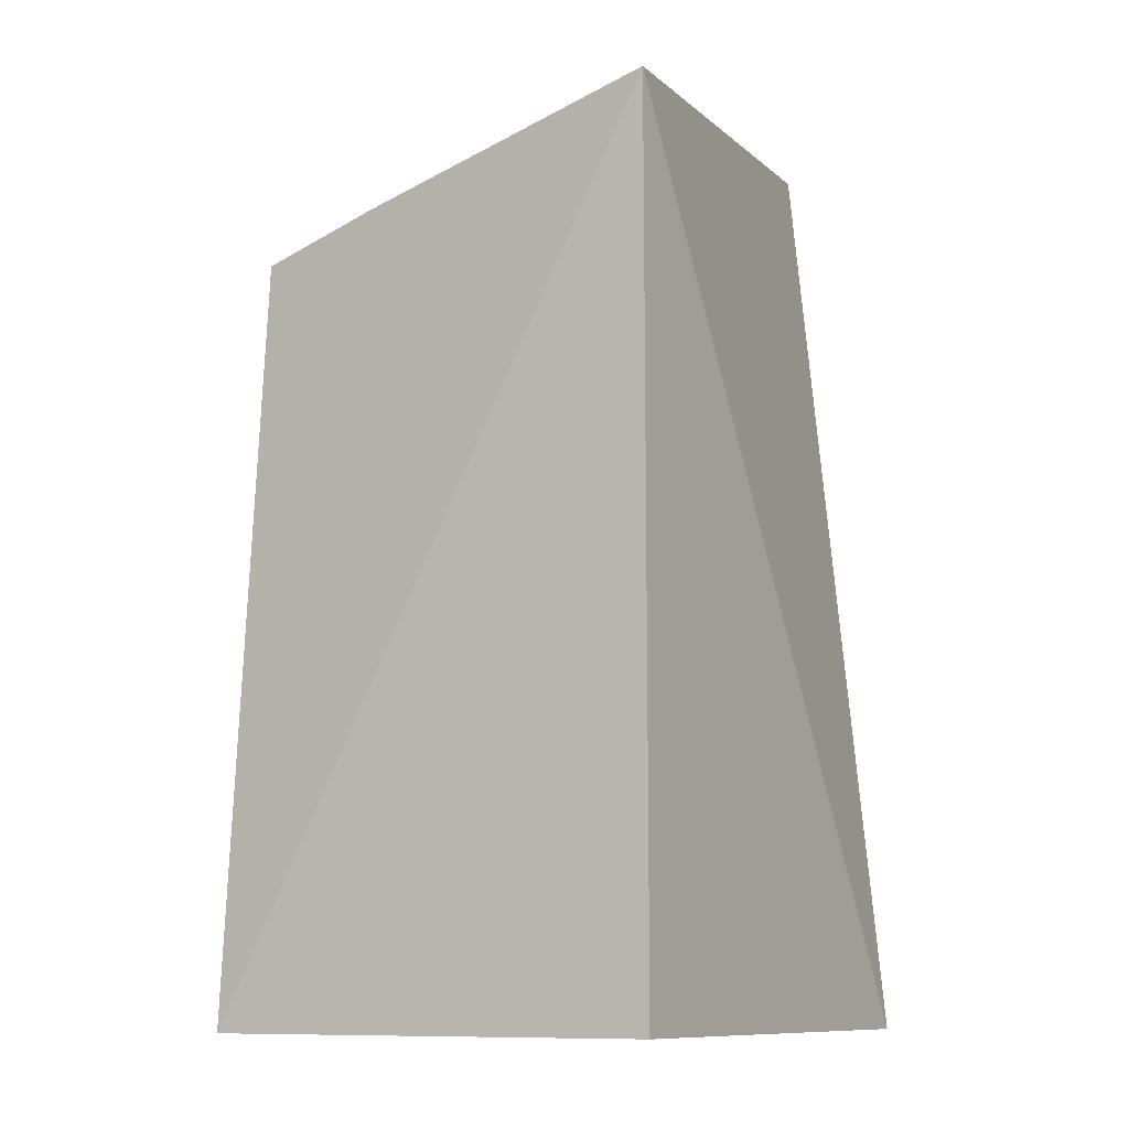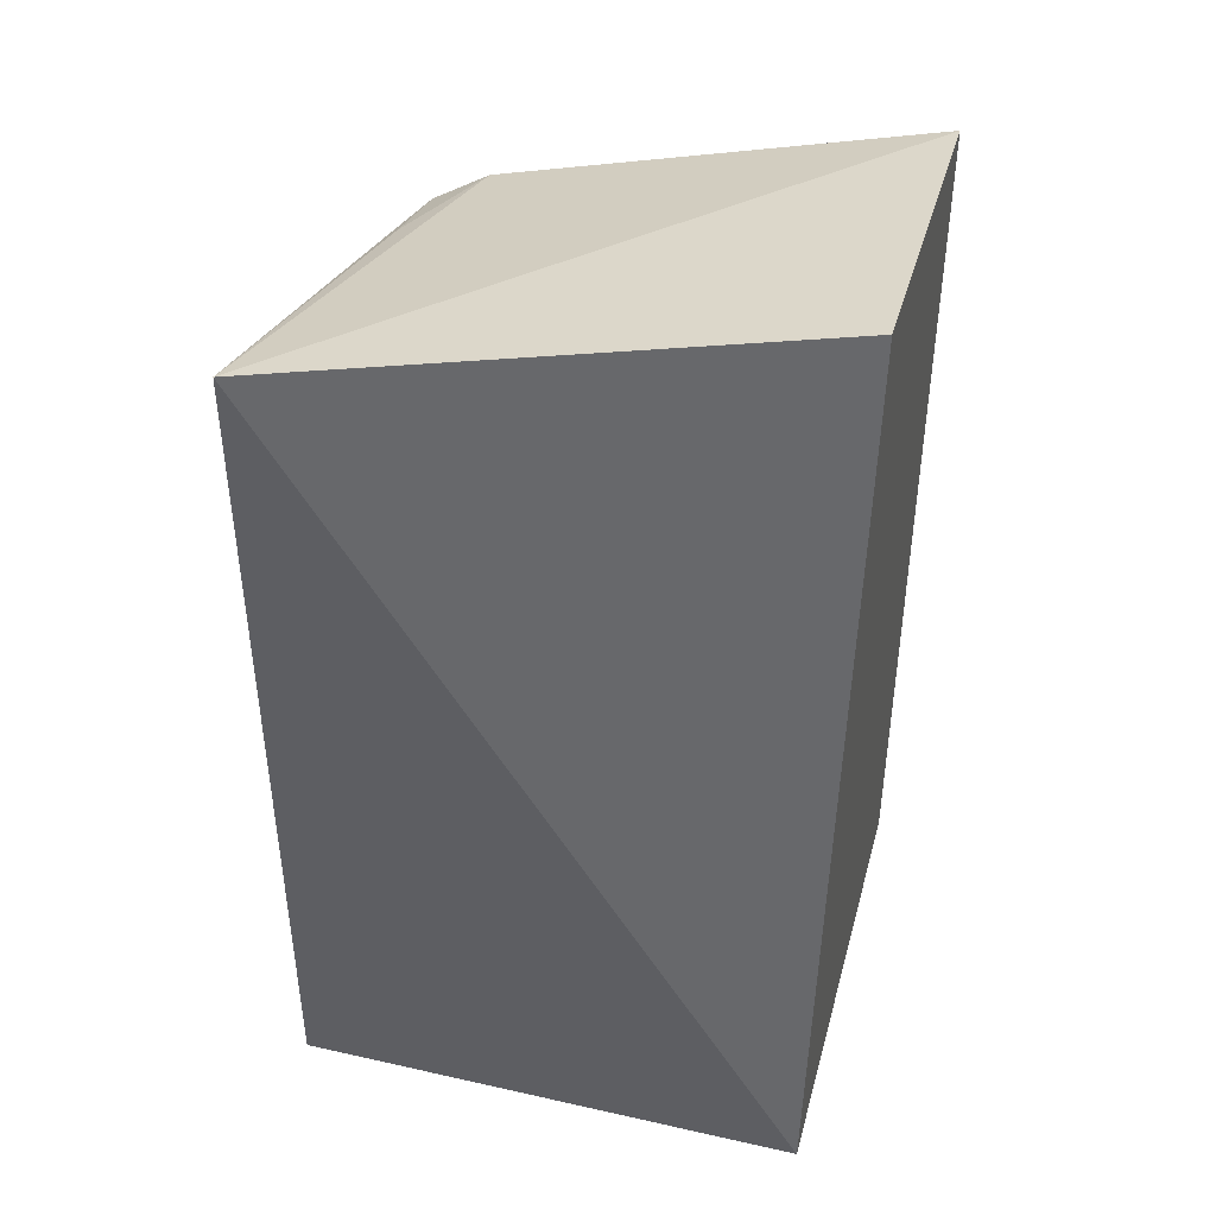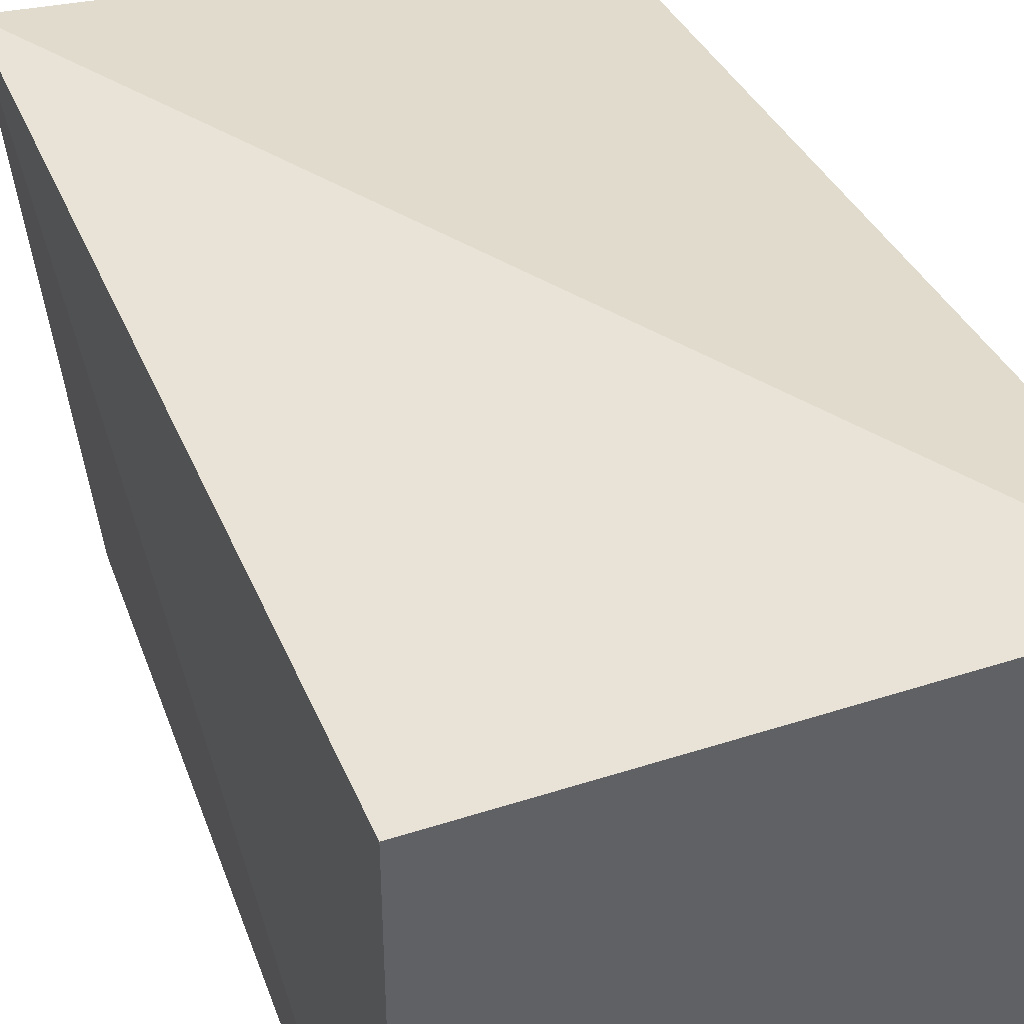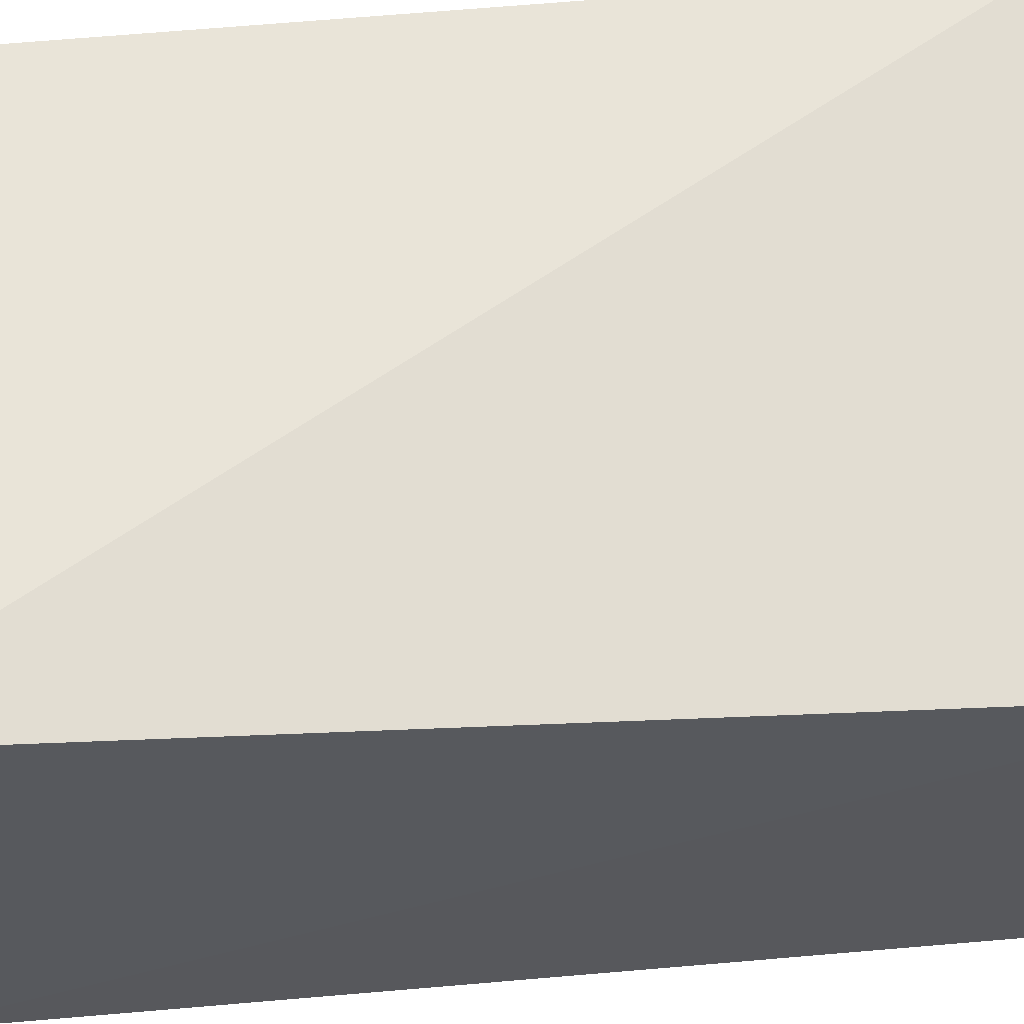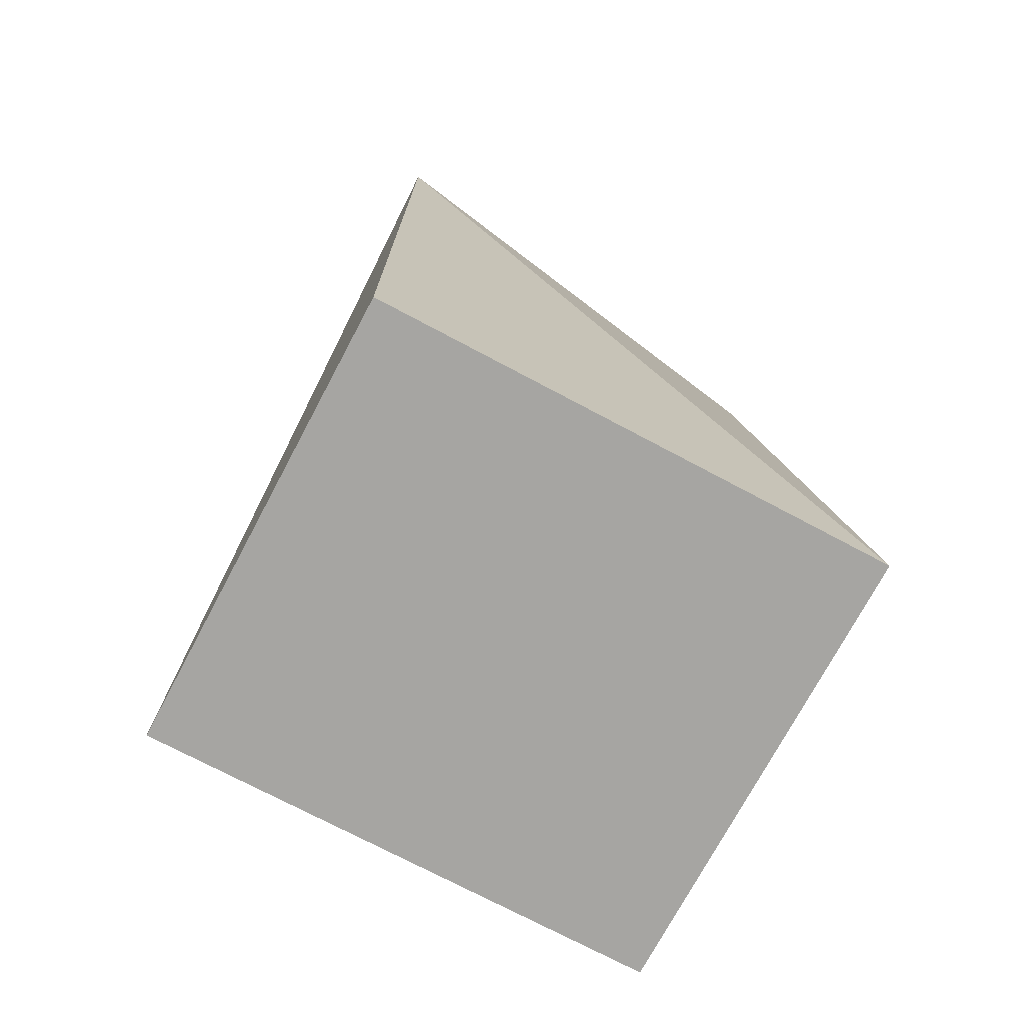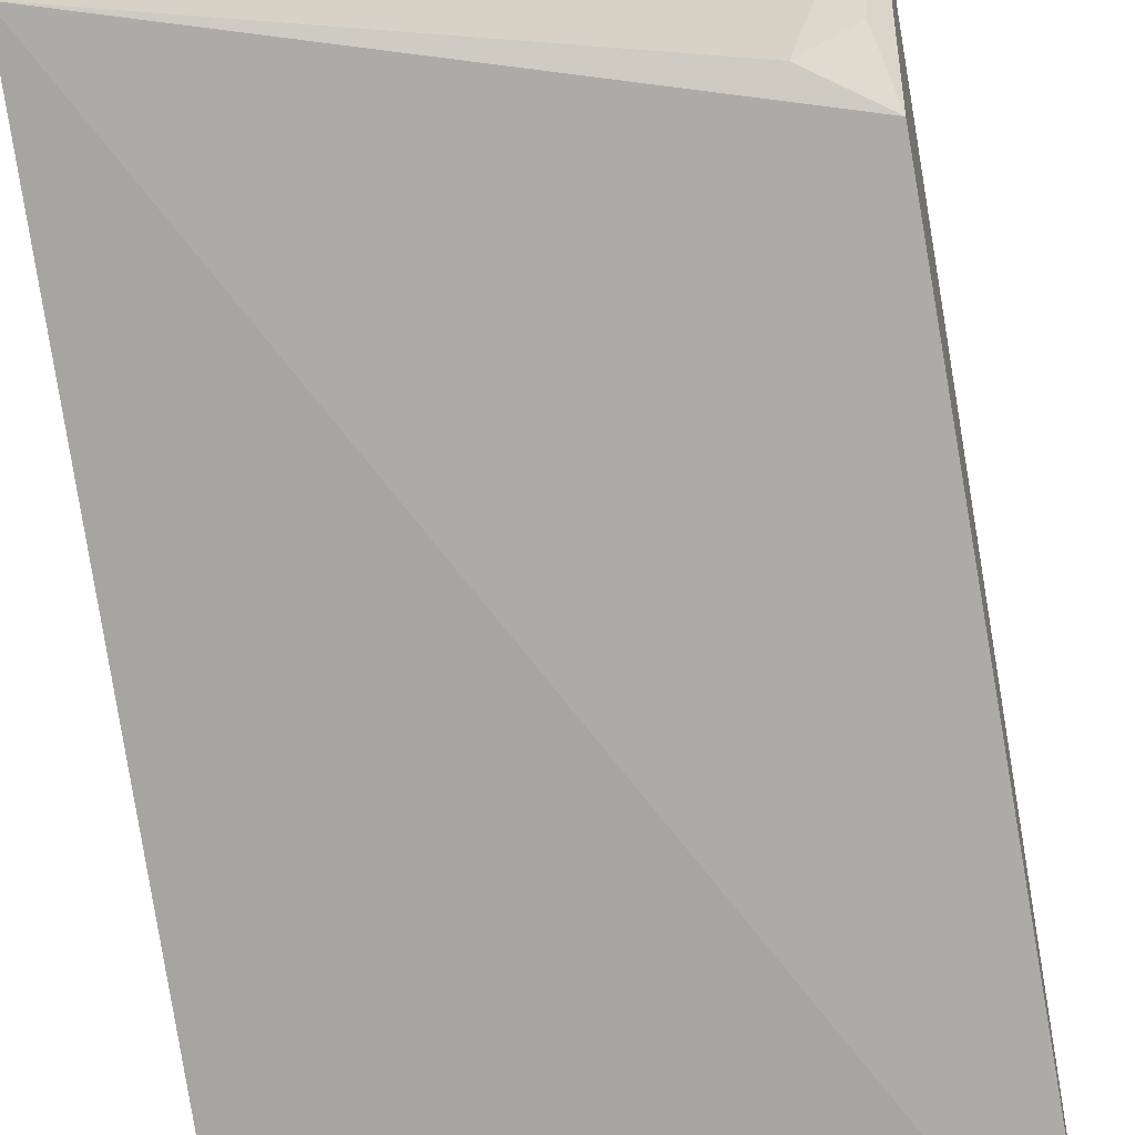
<metadata>
{"format":"obj","ext":"obj","renderer":"f3d","projection":"perspective","resolution":1024,"background":"white","views":[{"elev":-10.8,"azim":-59.6,"up":"+Y"},{"elev":42.6,"azim":15.0,"up":"+Y"},{"elev":41.4,"azim":-21.5,"up":"+Z"},{"elev":60.1,"azim":84.6,"up":"+Z"},{"elev":-73.7,"azim":-28.0,"up":"+Y"},{"elev":-74.3,"azim":-172.1,"up":"+Z"}]}
</metadata>
<code>
v 0.001625 0.0461 0.04281
v 0.001493 0.002176 0.04721
v 0.001493 0.002176 0.02564
v -0.02132 0.03769 0.02639
v -0.02279 0.04265 0.04721
v -0.02278 0.002176 0.04721
v 0.001532 0.04404 0.02516
v -0.02278 0.002176 0.02564
v -0.01851 0.03951 0.02659
v -0.02097 0.03962 0.03187
f 1 2 3
f 5 2 1
f 6 3 2
f 6 2 5
f 7 1 3
f 7 5 1
f 8 3 6
f 8 7 3
f 8 4 7
f 8 6 5
f 8 5 4
f 9 7 4
f 9 5 7
f 10 9 4
f 10 4 5
f 10 5 9

</code>
